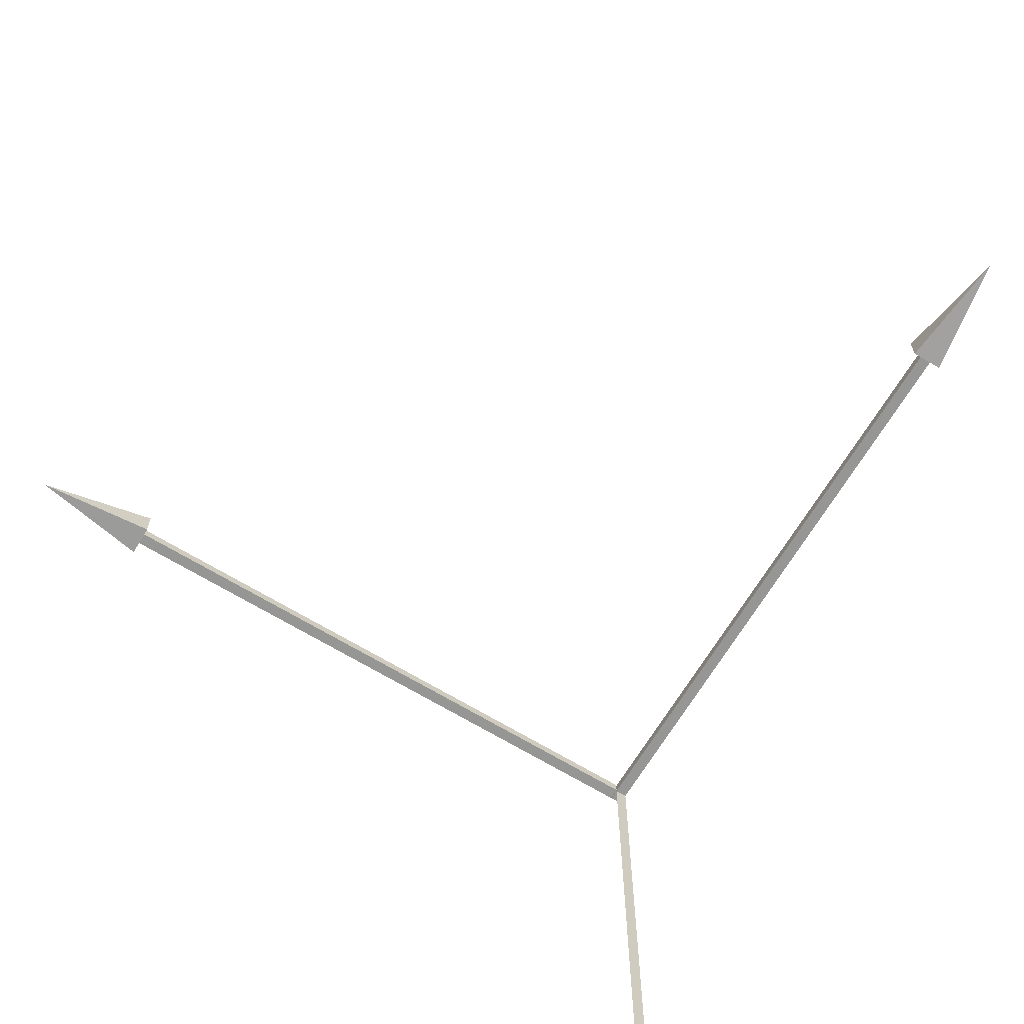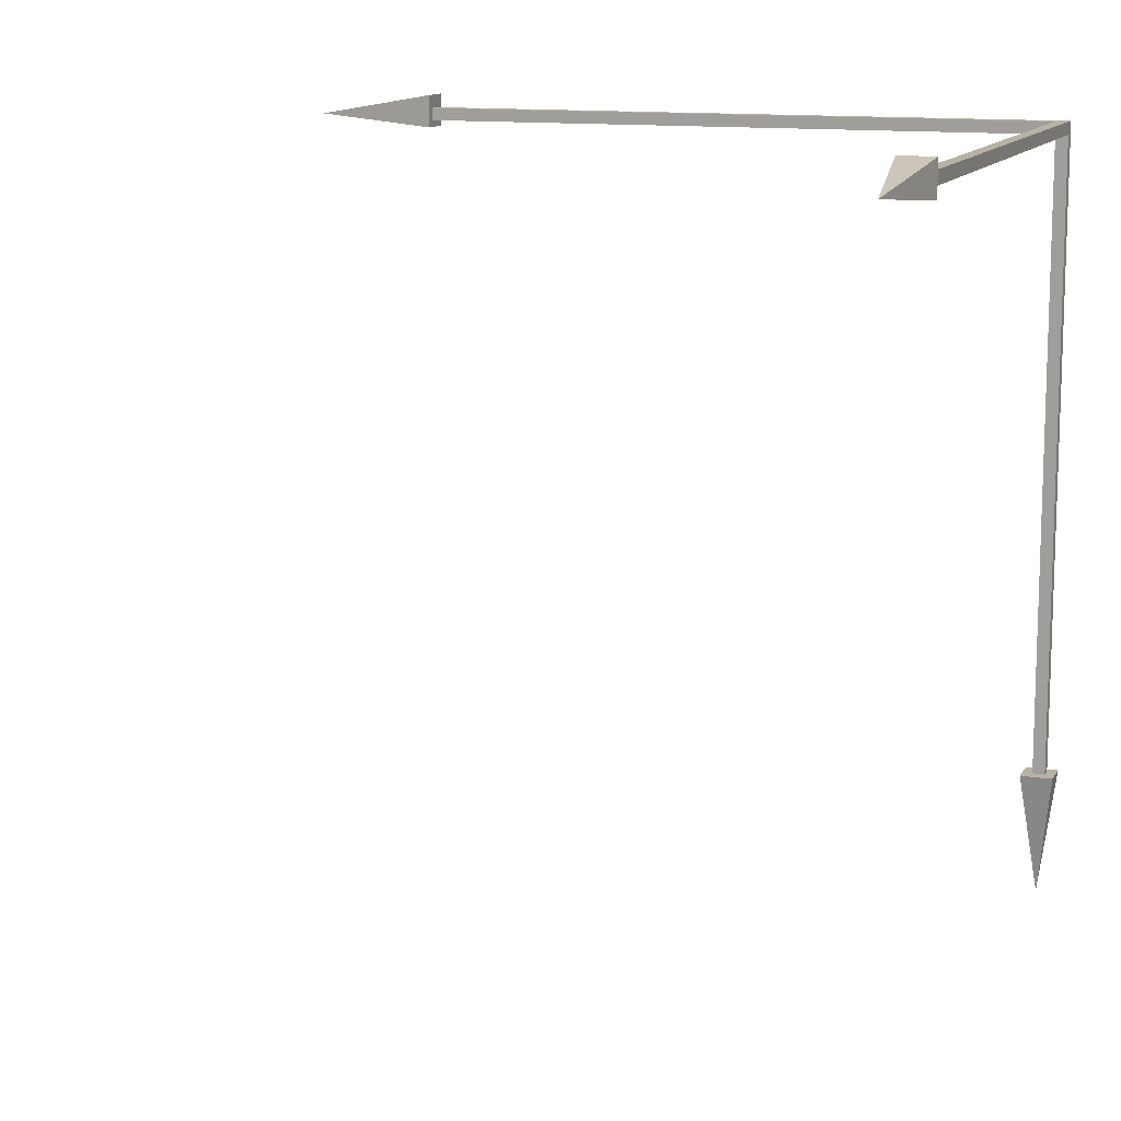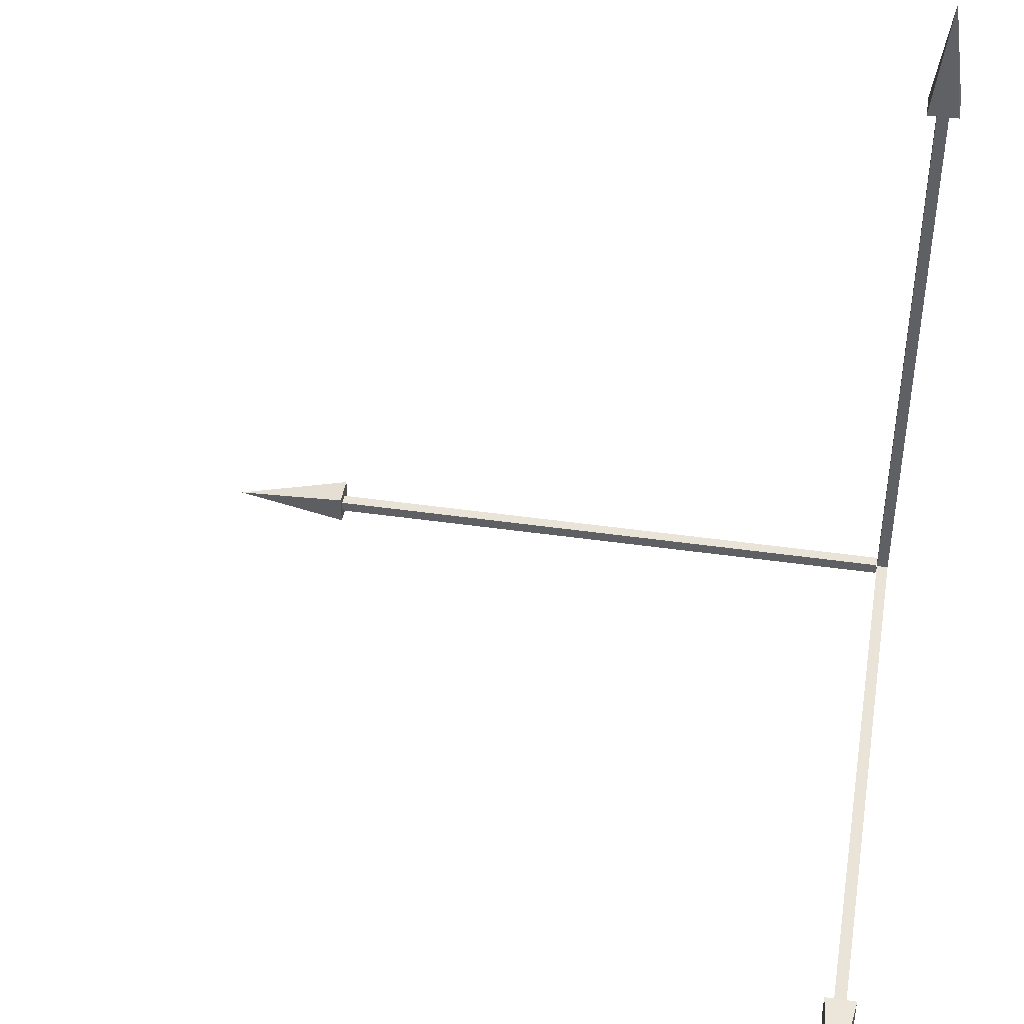
<metadata>
{"format":"obj","ext":"obj","renderer":"f3d","projection":"perspective","resolution":1024,"background":"white","views":[{"elev":-67.7,"azim":148.8,"up":"+Z"},{"elev":12.3,"azim":-160.7,"up":"+Z"},{"elev":43.5,"azim":-170.4,"up":"+Y"}]}
</metadata>
<code>
o Cube
v 0.01 -0.007877 -0.01
v 0.01 -0.007877 0.01
v -0.01 -0.007877 0.01
v -0.01 -0.007877 -0.01
v 0.01 0.01212 -0.01
v 0.01 0.01212 0.01
v -0.01 0.01212 0.01
v -0.01 0.01212 -0.01
v -0.01 0.01212 -0.01
v 0.01 0.01212 -0.01
v 0.01 1.035 -0.01
v -0.01 1.035 -0.01
v -0.01 1.035 -0.01
v -0.01 1.035 0.01
v 0.01 1.035 0.01
v 0.01 1.035 -0.01
v 0.02618 1.035 -0.02079
v 0.02618 1.035 0.03157
v -0.02618 1.035 0.03157
v -0.02618 1.035 -0.02079
v -0.02618 1.035 -0.02079
v 0.02618 1.035 -0.02079
v -0 1.235 -0.003333
v 1.234 0.002025 -0.003333
v 1.034 -0.02415 -0.02079
v 1.034 0.0282 -0.02079
v 1.034 0.0282 -0.02079
v 1.034 0.0282 0.03157
v 1.034 -0.02415 0.03157
v 1.034 -0.02415 -0.02079
v 1.034 -0.007975 -0.01
v 1.034 -0.007975 0.01
v 1.034 0.01202 0.01
v 1.034 0.01202 -0.01
v 1.034 0.01202 -0.01
v 1.034 -0.007975 -0.01
v 0.01095 -0.007975 -0.01
v 0.01095 0.01202 -0.01
v 0.01095 0.01202 -0.01
v 0.01095 0.01202 0.01
v 0.01095 -0.007975 0.01
v 0.01095 -0.007975 -0.01
v -0 -0.003156 -1.226
v 0.02618 -0.02061 -1.026
v -0.02618 -0.02061 -1.026
v -0.02618 -0.02061 -1.026
v -0.02618 0.03175 -1.026
v 0.02618 0.03175 -1.026
v 0.02618 -0.02061 -1.026
v 0.01 -0.009822 -1.026
v 0.01 0.01018 -1.026
v -0.01 0.01018 -1.026
v -0.01 -0.009822 -1.026
v -0.01 -0.009822 -1.026
v 0.01 -0.009822 -1.026
v 0.01 -0.009822 -0.003707
v -0.01 -0.009822 -0.003707
v -0.01 0.01018 -0.003707
v 0.01 0.01018 -0.003707
f 22 17 23
f 21 22 23
f 20 21 23
f 17 20 23
f 19 20 23
f 18 19 23
f 17 18 23
f 30 29 24
f 29 28 24
f 28 27 24
f 30 27 24
f 27 26 24
f 26 25 24
f 25 30 24
f 49 48 43
f 48 47 43
f 47 46 43
f 49 46 43
f 46 45 43
f 45 44 43
f 44 49 43
f 58 57 53
f 58 53 52
f 59 58 52
f 59 52 51
f 51 50 49
f 51 49 48
f 52 51 48
f 52 48 47
f 53 52 46
f 52 47 46
f 50 53 46
f 50 46 49
f 53 54 45
f 53 45 46
f 54 55 44
f 54 44 45
f 55 50 49
f 55 49 44
f 37 42 31
f 37 31 36
f 38 37 36
f 38 36 35
f 39 38 35
f 39 35 34
f 42 39 31
f 39 34 31
f 40 39 33
f 39 34 33
f 41 40 33
f 41 33 32
f 42 41 32
f 42 32 31
f 32 31 30
f 32 30 29
f 33 32 28
f 32 29 28
f 34 33 27
f 33 28 27
f 31 34 27
f 31 27 30
f 34 35 26
f 34 26 27
f 35 36 25
f 35 25 26
f 36 31 30
f 36 30 25
f 11 16 17
f 11 17 22
f 12 11 22
f 12 22 21
f 13 12 21
f 13 21 20
f 16 13 20
f 16 20 17
f 13 14 20
f 14 19 20
f 14 15 18
f 14 18 19
f 15 16 17
f 15 17 18
f 5 6 15
f 5 15 16
f 6 7 14
f 6 14 15
f 7 8 13
f 7 13 14
f 5 8 13
f 5 13 16
f 8 9 12
f 8 12 13
f 9 10 11
f 9 11 12
f 10 5 16
f 10 16 11
f 5 1 4
f 5 4 8
f 3 7 8
f 3 8 4
f 2 6 7
f 2 7 3
f 1 5 6
f 1 6 2
f 1 2 3
f 1 3 4

</code>
